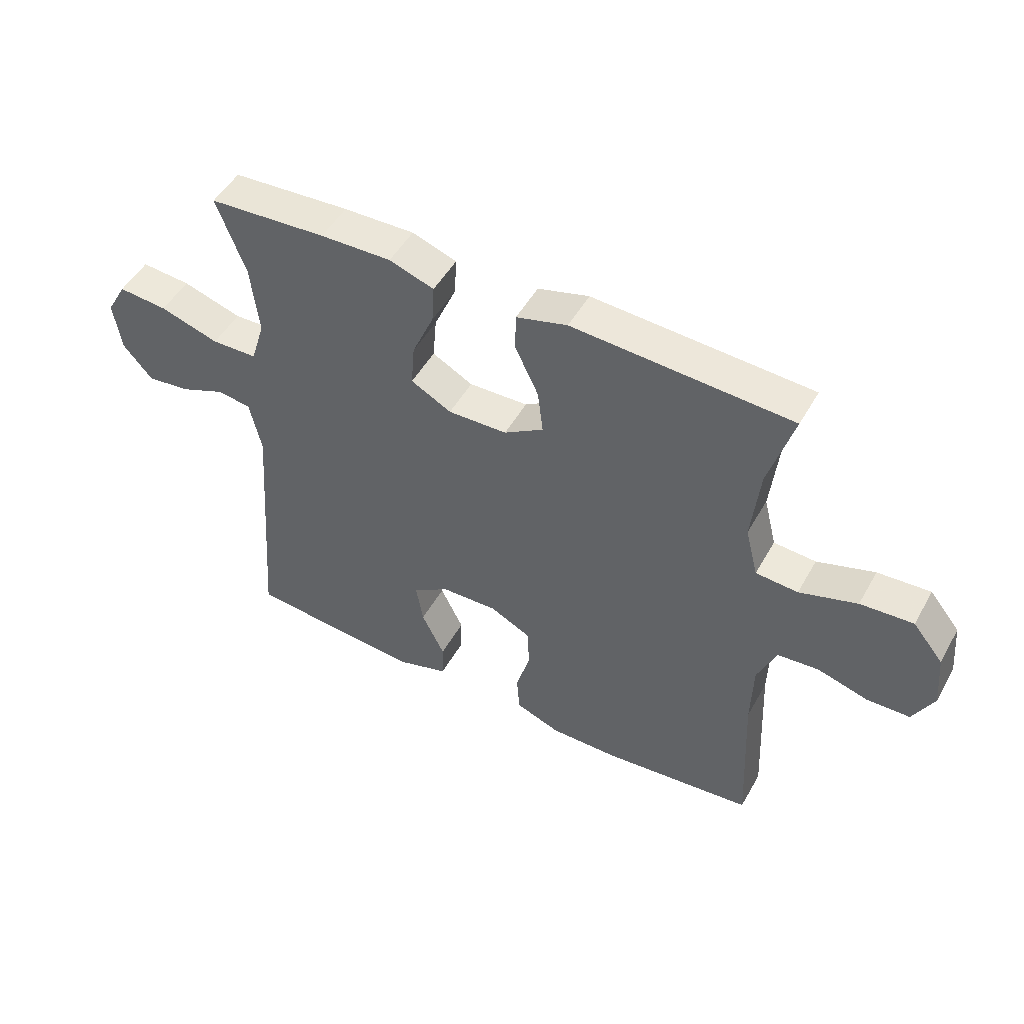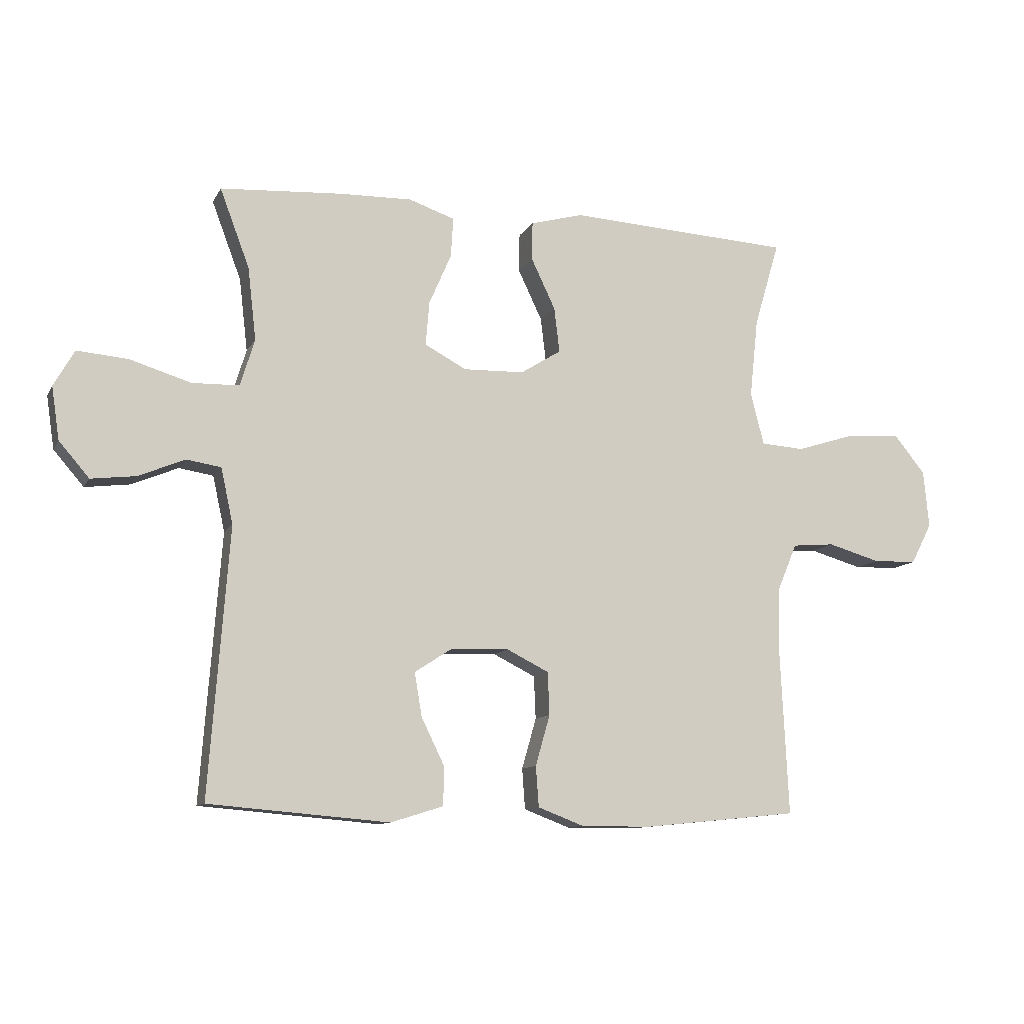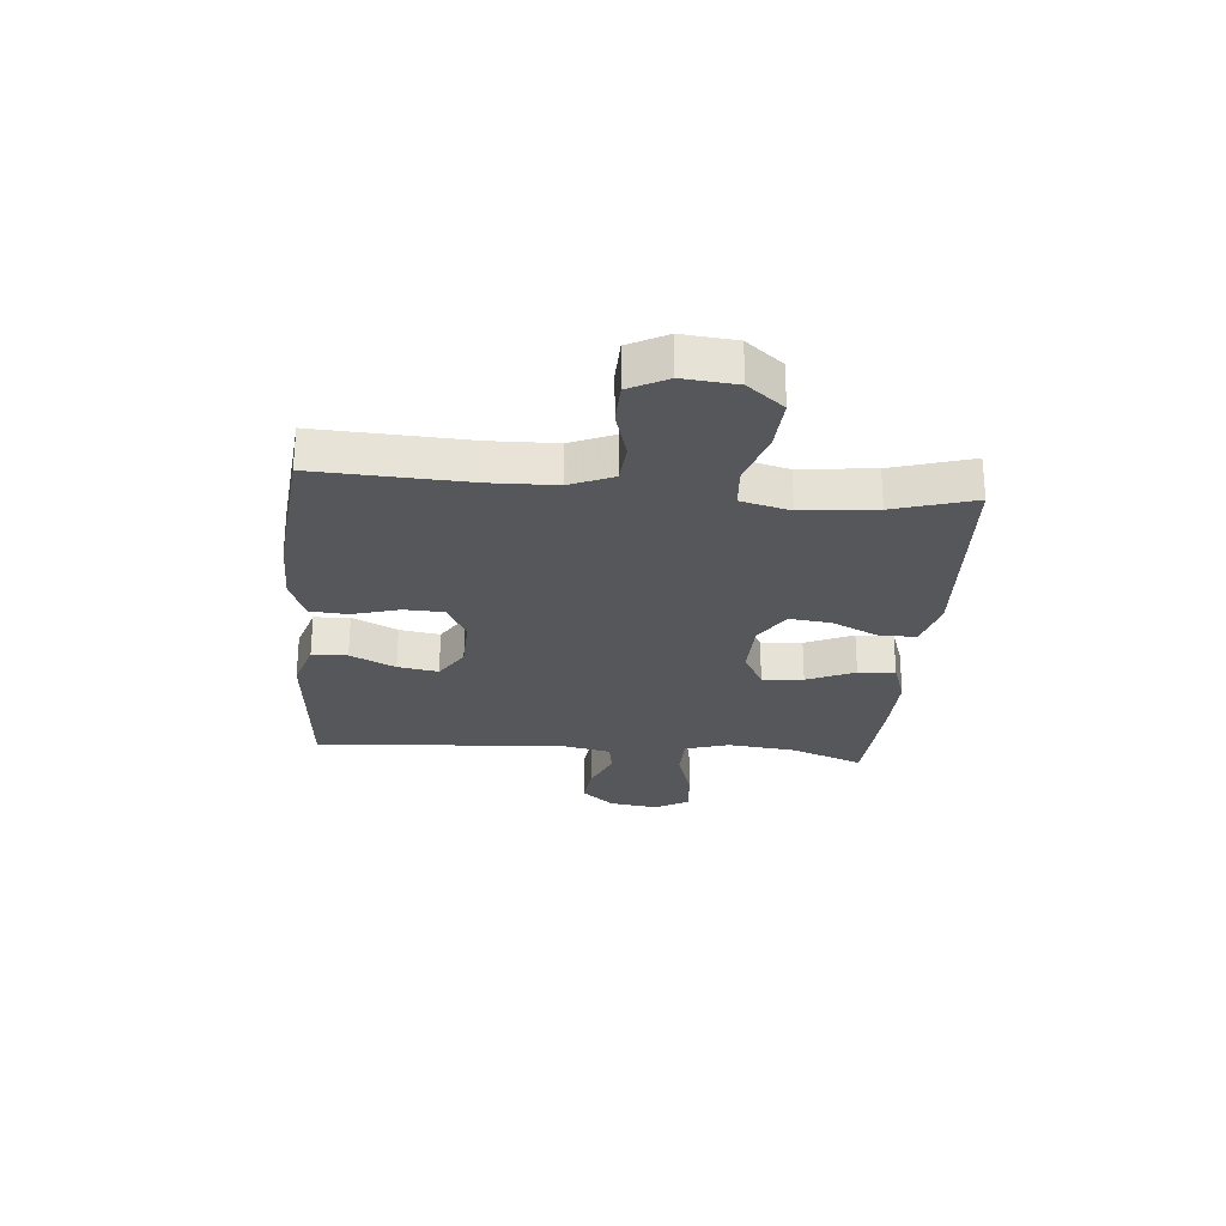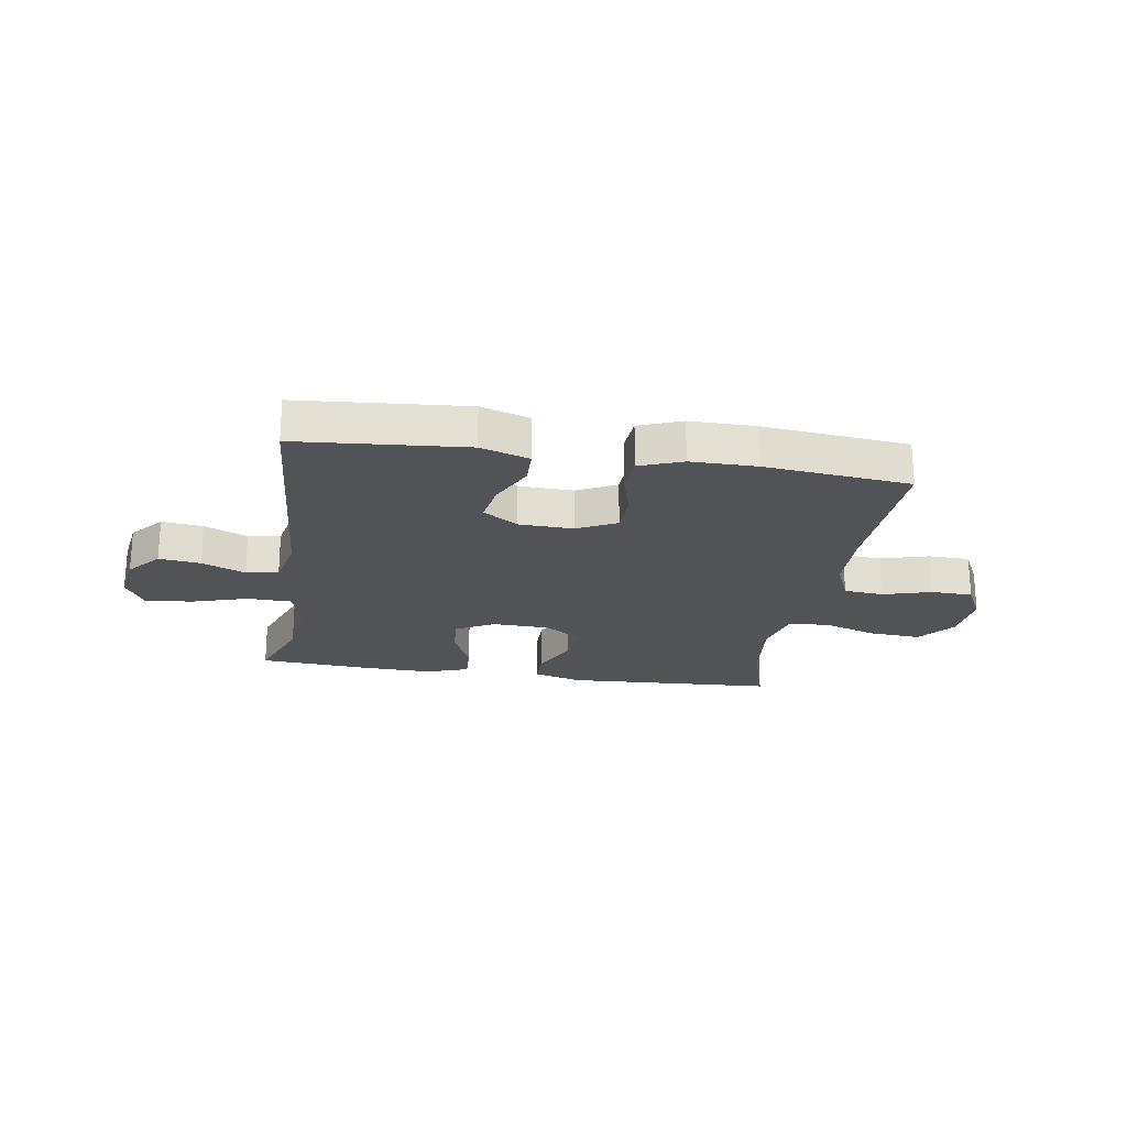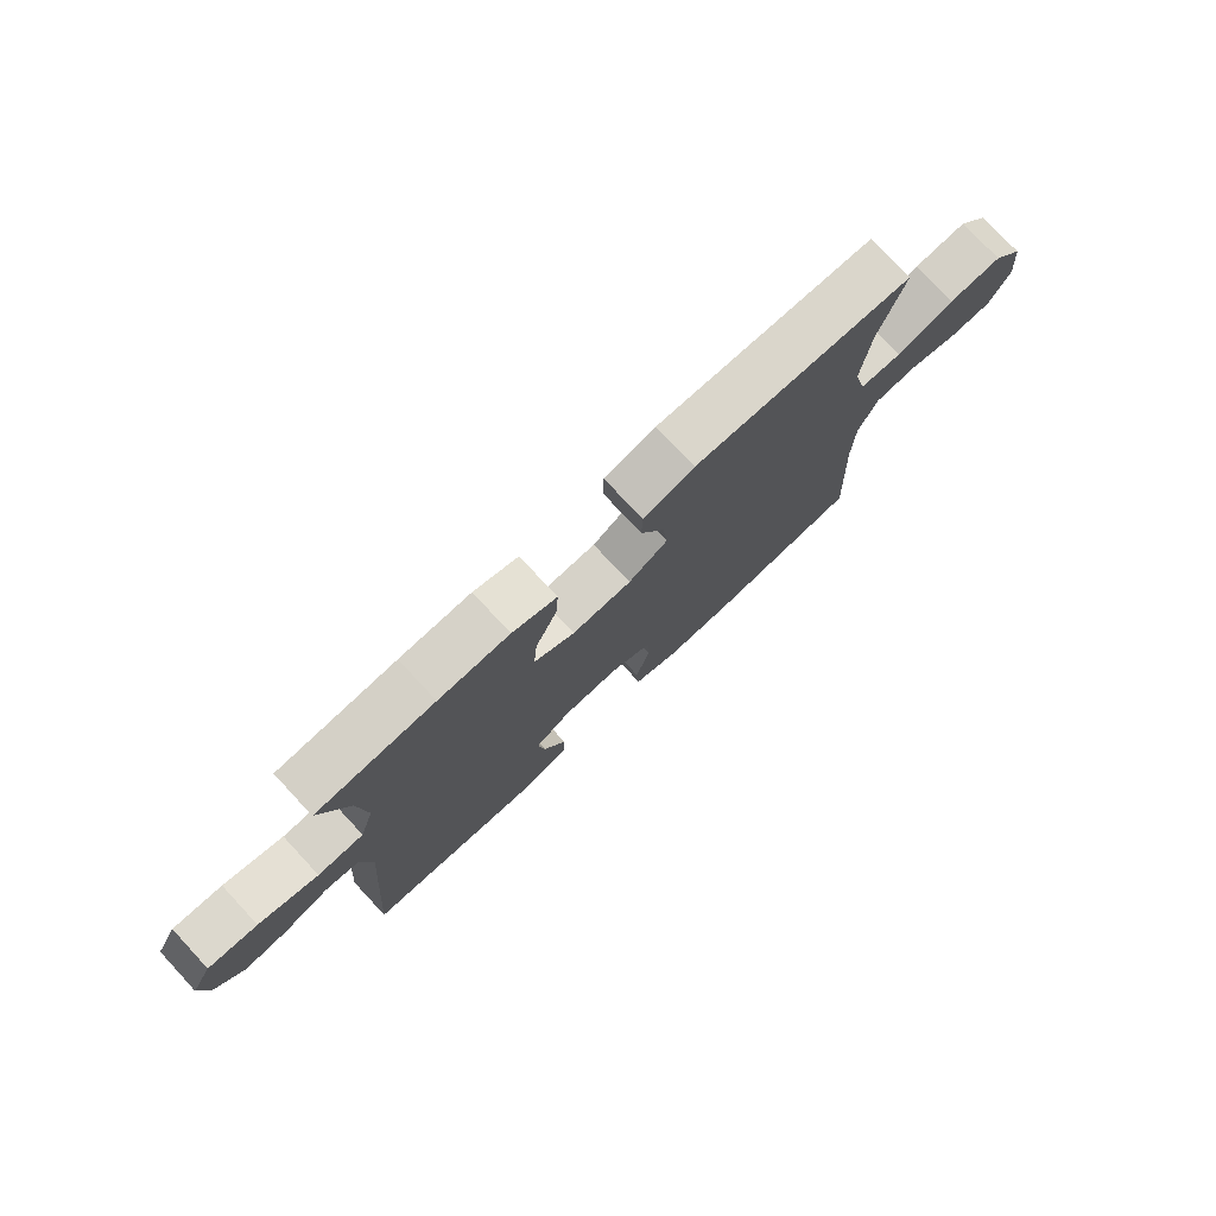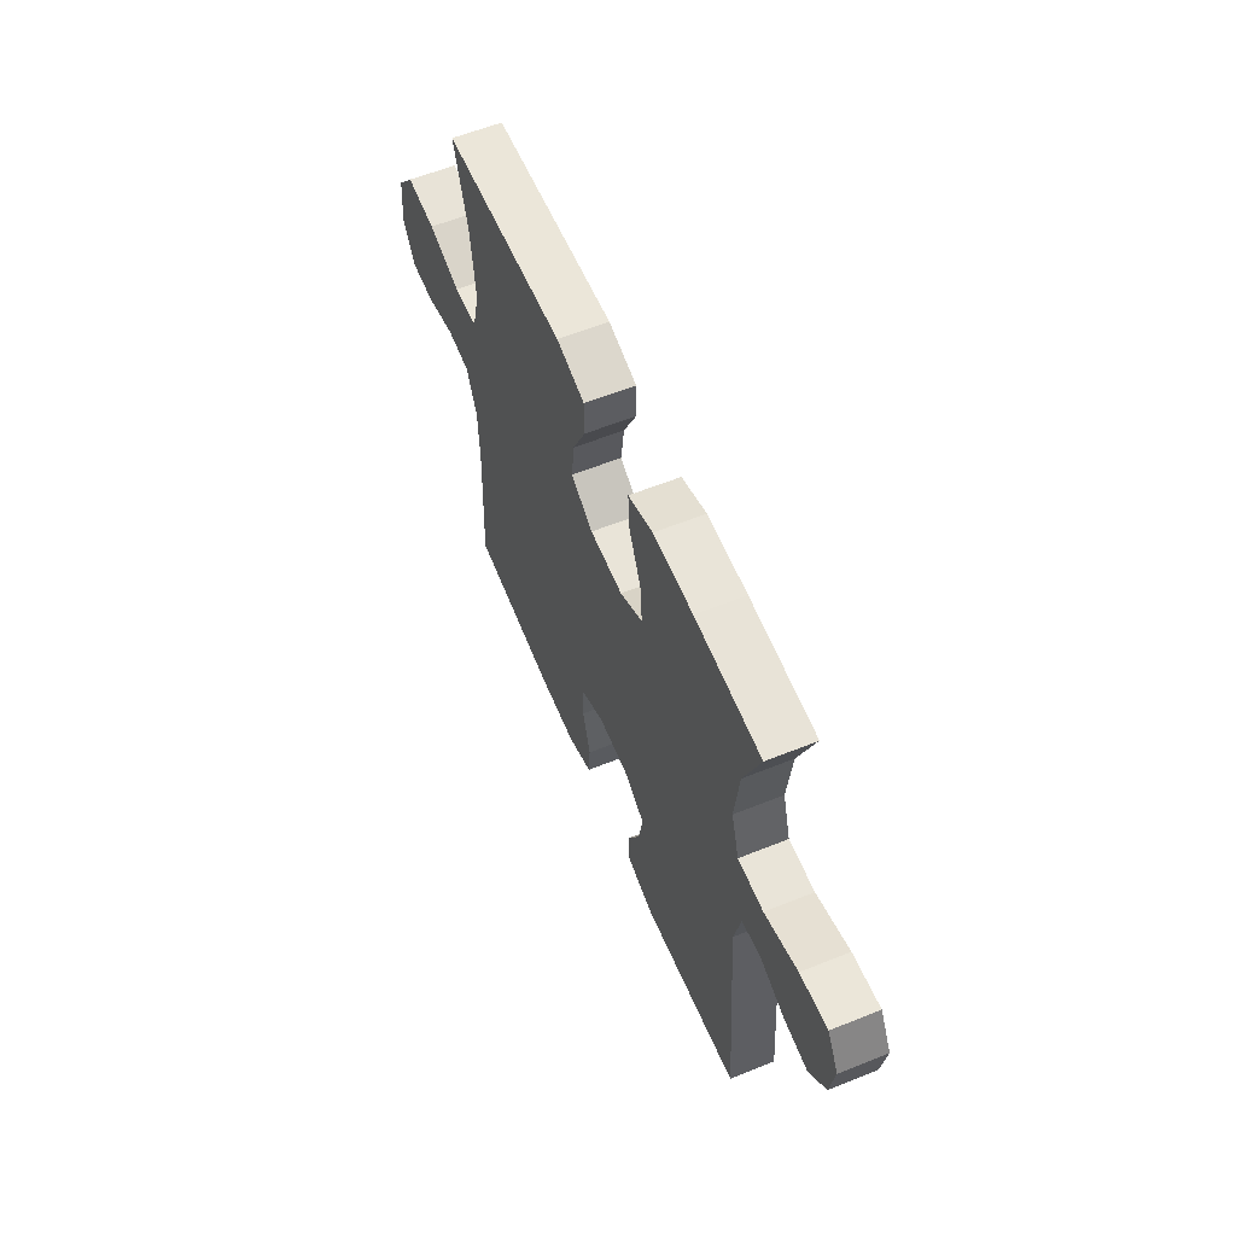
<metadata>
{"format":"obj","ext":"obj","renderer":"f3d","projection":"perspective","resolution":1024,"background":"white","views":[{"elev":49.6,"azim":-151.5,"up":"+Z"},{"elev":-10.7,"azim":161.6,"up":"+Z"},{"elev":-26.4,"azim":-94.9,"up":"+Y"},{"elev":-22.4,"azim":171.0,"up":"+Y"},{"elev":76.4,"azim":137.0,"up":"+Z"},{"elev":59.2,"azim":67.5,"up":"+Z"}]}
</metadata>
<code>
v 0.5 0.07 -0.5
v 0.201 0.07 -0.525
v 0.114 0.07 -0.498
v 0.112 0.07 -0.435
v 0.151 0.07 -0.355
v 0.163 0.07 -0.283
v 0.101 0.07 -0.243
v 0.005 0.07 -0.24
v -0.065 0.07 -0.275
v -0.068 0.07 -0.346
v -0.044 0.07 -0.43
v -0.049 0.07 -0.497
v -0.125 0.07 -0.526
v -0.241 0.07 -0.526
v -0.5 0.07 -0.5
v -0.487 0.07 -0.229
v -0.49 0.07 -0.114
v -0.522 0.07 -0.038
v -0.592 0.07 -0.032
v -0.679 0.07 -0.057
v -0.752 0.07 -0.055
v -0.787 0.07 0.013
v -0.778 0.07 0.108
v -0.726 0.07 0.172
v -0.636 0.07 0.166
v -0.538 0.07 0.135
v -0.466 0.07 0.14
v -0.444 0.07 0.227
v -0.458 0.07 0.358
v -0.5 0.07 0.5
v -0.127 0.07 0.521
v -0.04 0.07 0.497
v -0.039 0.07 0.433
v -0.079 0.07 0.349
v -0.088 0.07 0.274
v -0.021 0.07 0.232
v 0.08 0.07 0.229
v 0.149 0.07 0.266
v 0.143 0.07 0.339
v 0.106 0.07 0.424
v 0.102 0.07 0.49
v 0.178 0.07 0.516
v 0.299 0.07 0.513
v 0.5 0.07 0.5
v 0.451 0.07 0.37
v 0.437 0.07 0.249
v 0.461 0.07 0.171
v 0.539 0.07 0.169
v 0.64 0.07 0.2
v 0.724 0.07 0.207
v 0.758 0.07 0.147
v 0.745 0.07 0.06
v 0.695 0.07 0.002
v 0.621 0.07 0.011
v 0.544 0.07 0.043
v 0.487 0.07 0.034
v 0.467 0.07 -0.058
v 0.5 0 -0.5
v 0.201 0 -0.525
v 0.114 0 -0.498
v 0.112 0 -0.435
v 0.151 0 -0.355
v 0.163 0 -0.283
v 0.101 0 -0.243
v 0.005 0 -0.24
v -0.065 0 -0.275
v -0.068 0 -0.346
v -0.044 0 -0.43
v -0.049 0 -0.497
v -0.125 0 -0.526
v -0.241 0 -0.526
v -0.5 0 -0.5
v -0.487 0 -0.229
v -0.49 0 -0.114
v -0.522 0 -0.038
v -0.592 0 -0.032
v -0.679 0 -0.057
v -0.752 0 -0.055
v -0.787 0 0.013
v -0.778 0 0.108
v -0.726 0 0.172
v -0.636 0 0.166
v -0.538 0 0.135
v -0.466 0 0.14
v -0.444 0 0.227
v -0.458 0 0.358
v -0.5 0 0.5
v -0.127 0 0.521
v -0.04 0 0.497
v -0.039 0 0.433
v -0.079 0 0.349
v -0.088 0 0.274
v -0.021 0 0.232
v 0.08 0 0.229
v 0.149 0 0.266
v 0.143 0 0.339
v 0.106 0 0.424
v 0.102 0 0.49
v 0.178 0 0.516
v 0.299 0 0.513
v 0.5 0 0.5
v 0.451 0 0.37
v 0.437 0 0.249
v 0.461 0 0.171
v 0.539 0 0.169
v 0.64 0 0.2
v 0.724 0 0.207
v 0.758 0 0.147
v 0.745 0 0.06
v 0.695 0 0.002
v 0.621 0 0.011
v 0.544 0 0.043
v 0.487 0 0.034
v 0.467 0 -0.058
f 52 53 54 55
f 50 51 52 55
f 48 49 50 55
f 47 48 55 56
f 46 47 56 57
f 42 43 44 45
f 42 45 46
f 39 40 41 42
f 38 39 42 46
f 37 38 46 57
f 31 32 33 34
f 29 30 31 34
f 28 29 34 35
f 27 28 35 36
f 23 24 25 26
f 23 26 27
f 22 23 27
f 19 20 21 22
f 18 19 22 27
f 17 18 27 36
f 13 14 15 16
f 10 11 12 13
f 9 10 13 16
f 8 9 16 17
f 2 3 4 5
f 2 5 6
f 1 2 6
f 57 1 6 7
f 17 36 37 57
f 7 8 17 57
f 112 111 110 109
f 112 109 108 107
f 112 107 106 105
f 113 112 105 104
f 114 113 104 103
f 102 101 100 99
f 103 102 99
f 99 98 97 96
f 103 99 96 95
f 114 103 95 94
f 91 90 89 88
f 91 88 87 86
f 92 91 86 85
f 93 92 85 84
f 83 82 81 80
f 84 83 80
f 84 80 79
f 79 78 77 76
f 84 79 76 75
f 93 84 75 74
f 73 72 71 70
f 70 69 68 67
f 73 70 67 66
f 74 73 66 65
f 62 61 60 59
f 63 62 59
f 63 59 58
f 64 63 58 114
f 114 94 93 74
f 114 74 65 64
f 1 58 59 2
f 2 59 60 3
f 3 60 61 4
f 4 61 62 5
f 5 62 63 6
f 6 63 64 7
f 7 64 65 8
f 8 65 66 9
f 9 66 67 10
f 10 67 68 11
f 11 68 69 12
f 12 69 70 13
f 13 70 71 14
f 14 71 72 15
f 15 72 73 16
f 16 73 74 17
f 17 74 75 18
f 18 75 76 19
f 19 76 77 20
f 20 77 78 21
f 21 78 79 22
f 22 79 80 23
f 23 80 81 24
f 24 81 82 25
f 25 82 83 26
f 26 83 84 27
f 27 84 85 28
f 28 85 86 29
f 29 86 87 30
f 30 87 88 31
f 31 88 89 32
f 32 89 90 33
f 33 90 91 34
f 34 91 92 35
f 35 92 93 36
f 36 93 94 37
f 37 94 95 38
f 38 95 96 39
f 39 96 97 40
f 40 97 98 41
f 41 98 99 42
f 42 99 100 43
f 43 100 101 44
f 44 101 102 45
f 45 102 103 46
f 46 103 104 47
f 47 104 105 48
f 48 105 106 49
f 49 106 107 50
f 50 107 108 51
f 51 108 109 52
f 52 109 110 53
f 53 110 111 54
f 54 111 112 55
f 55 112 113 56
f 56 113 114 57
f 57 114 58 1

</code>
